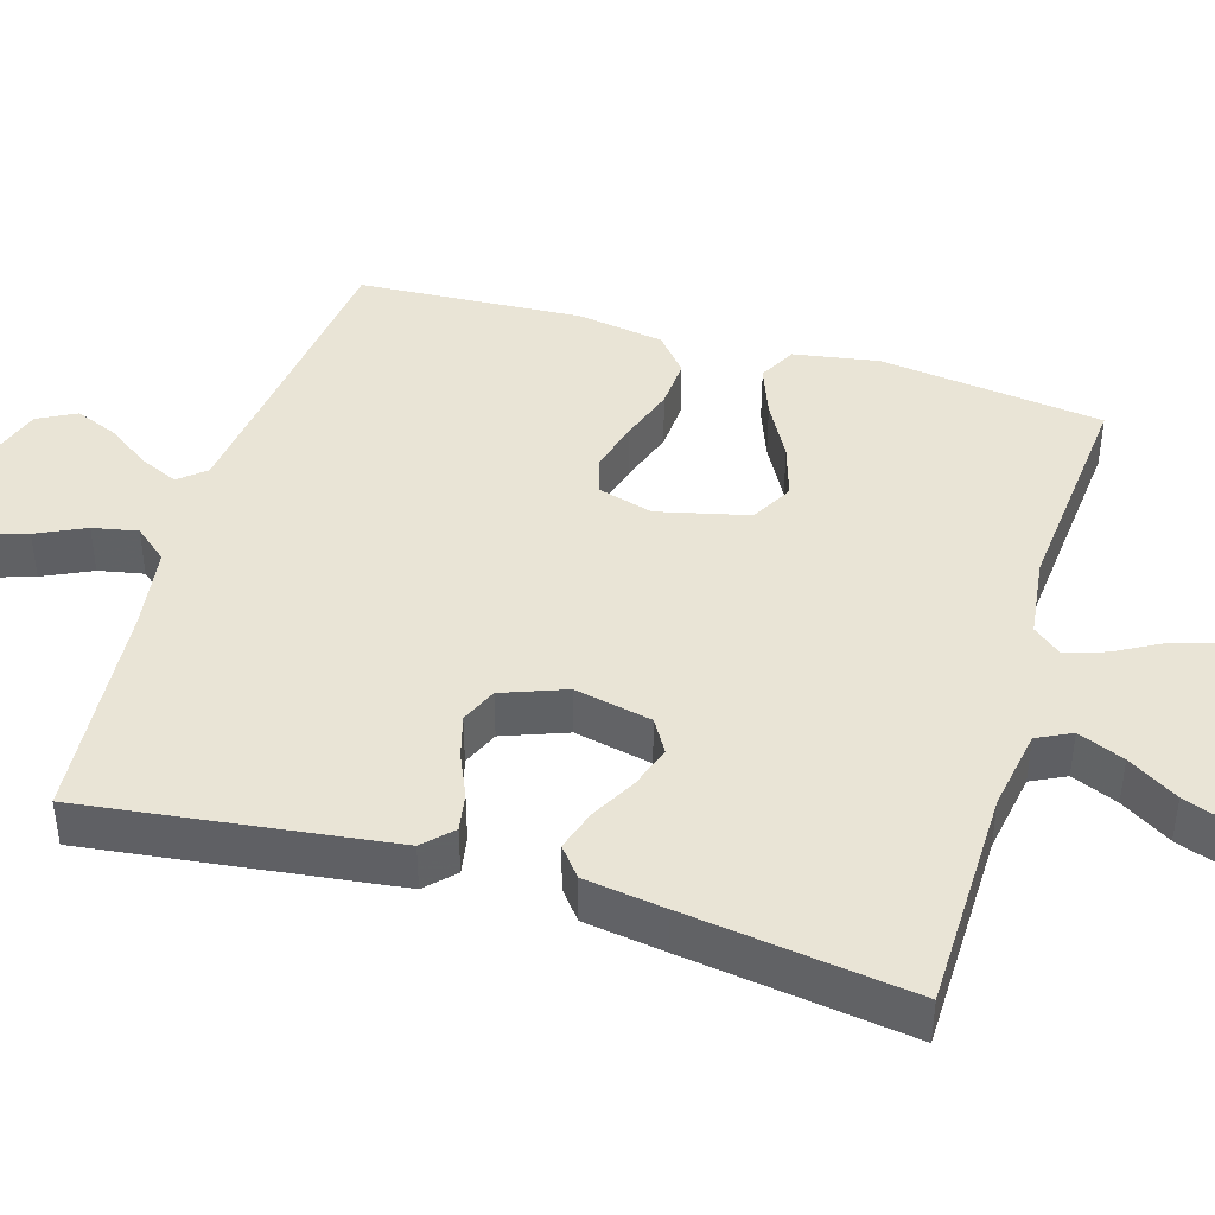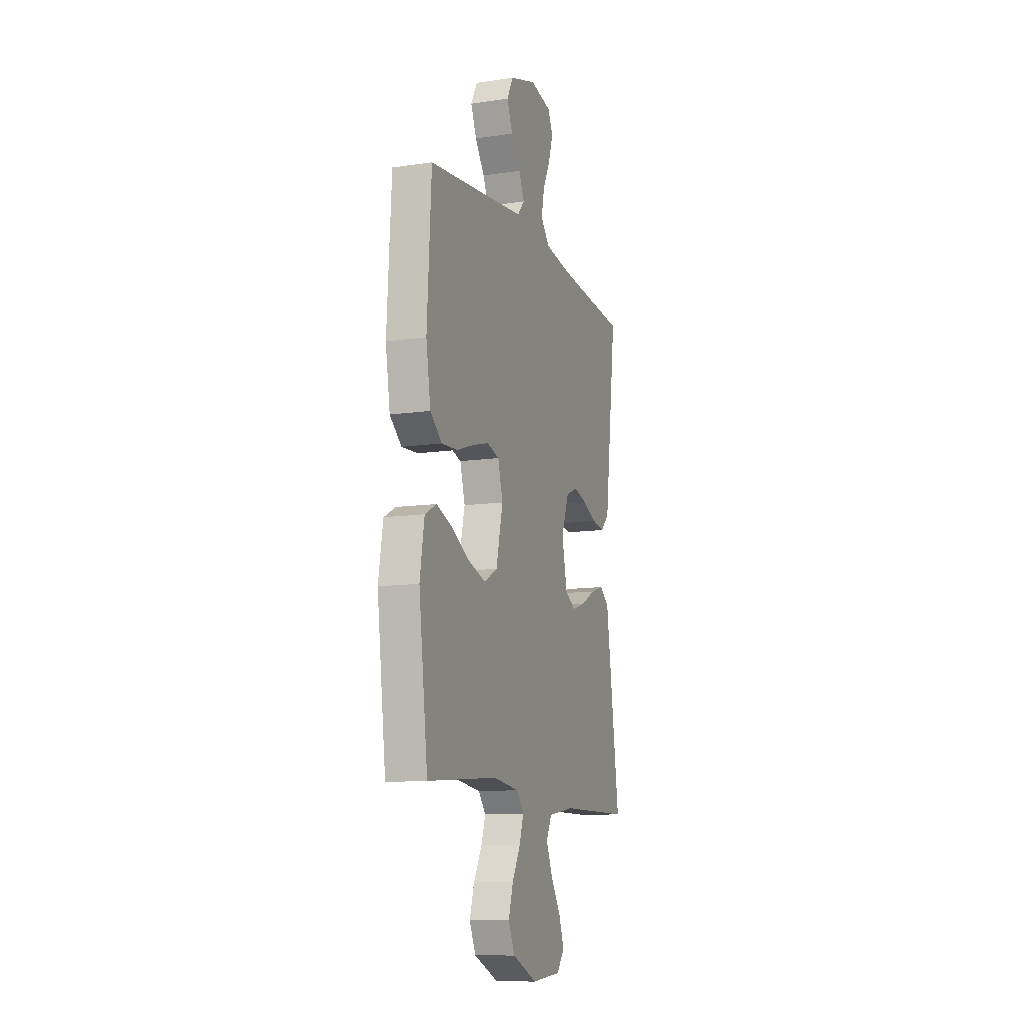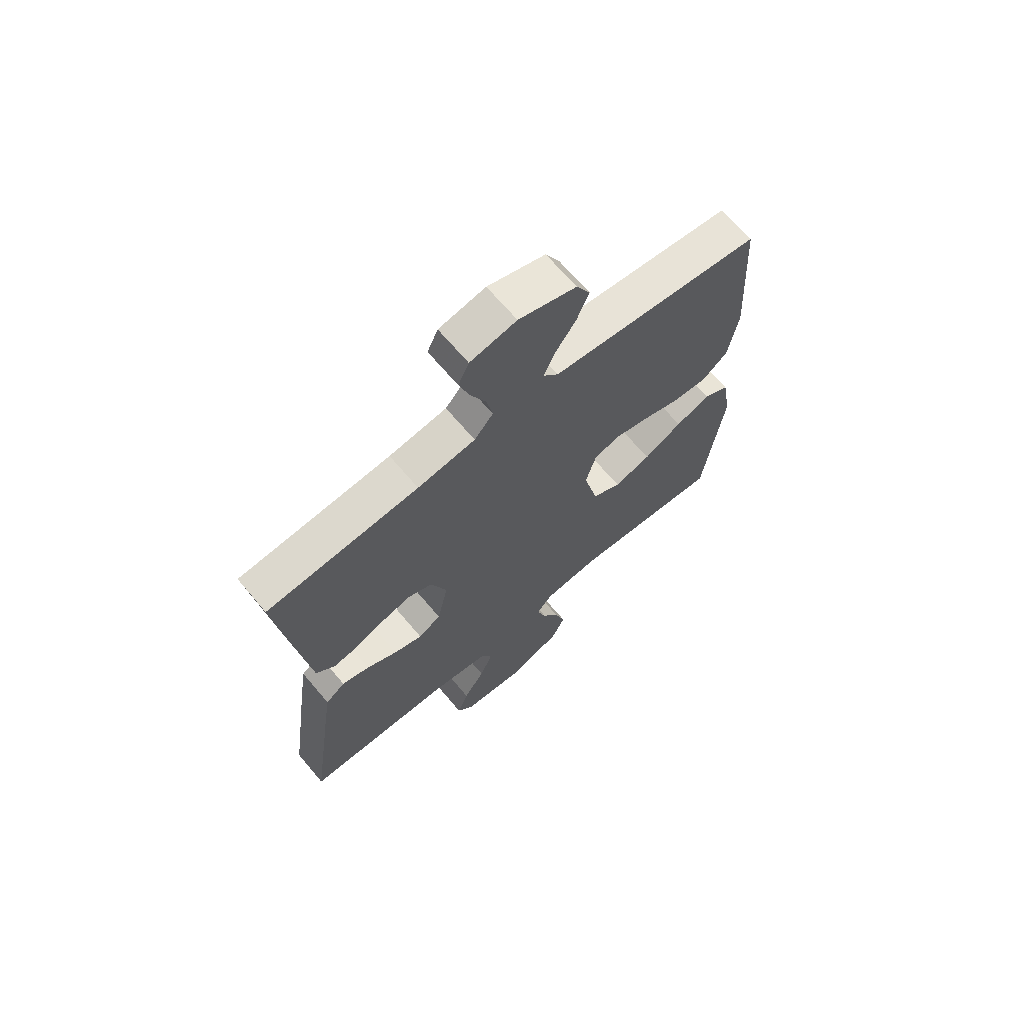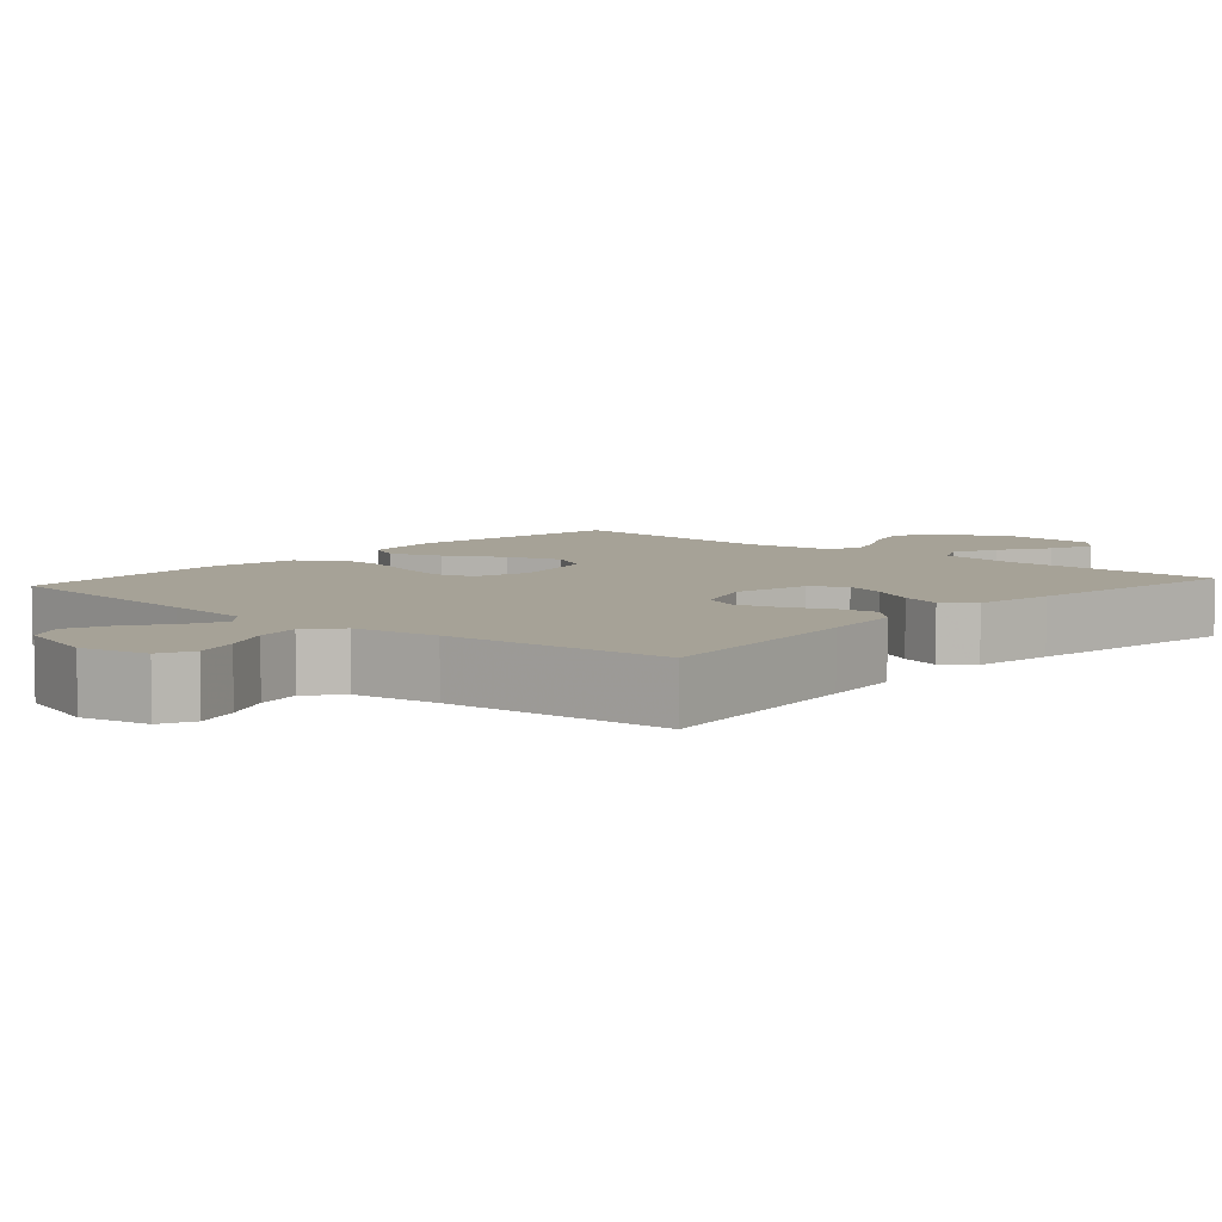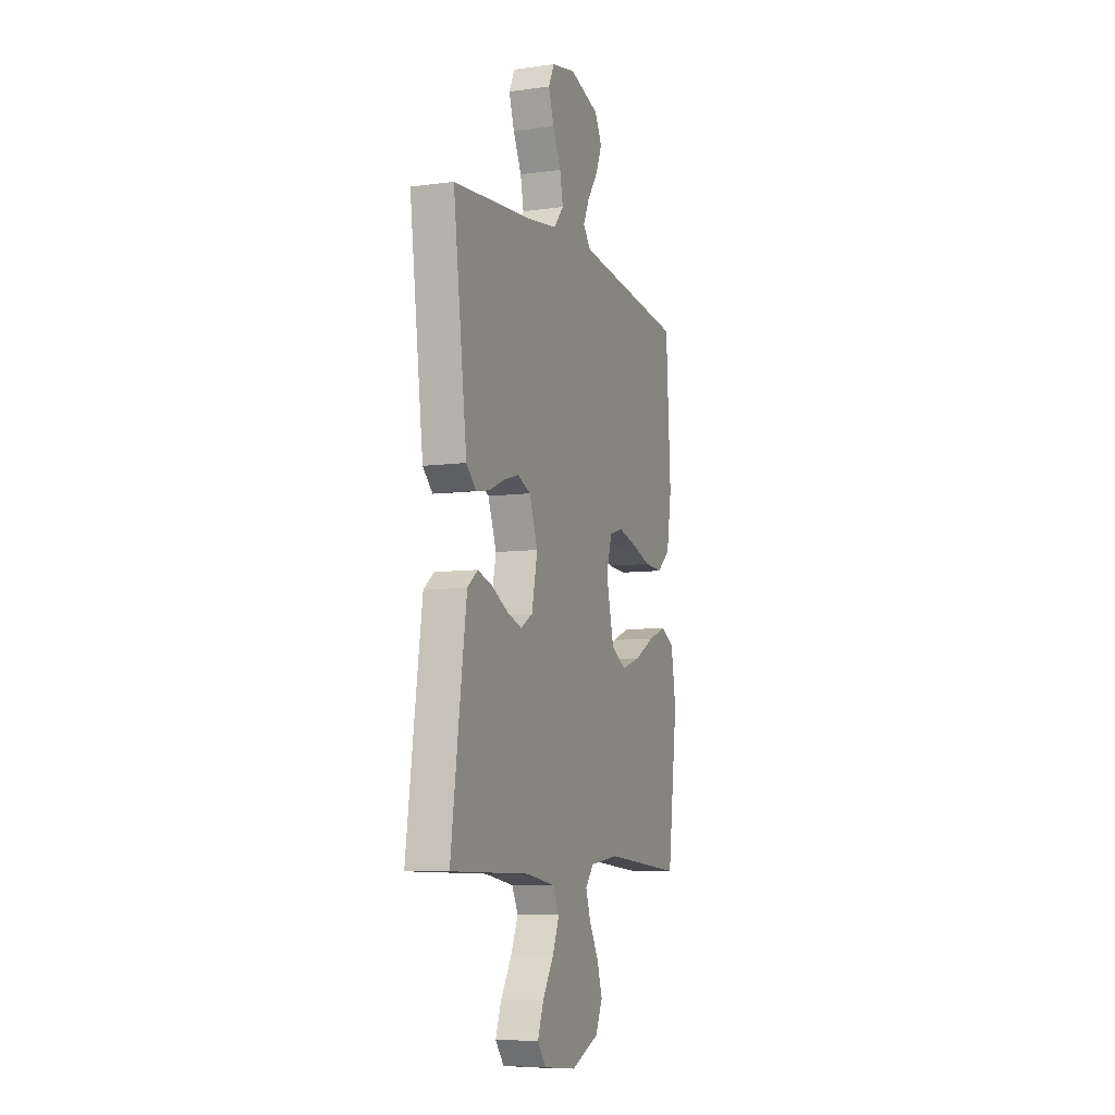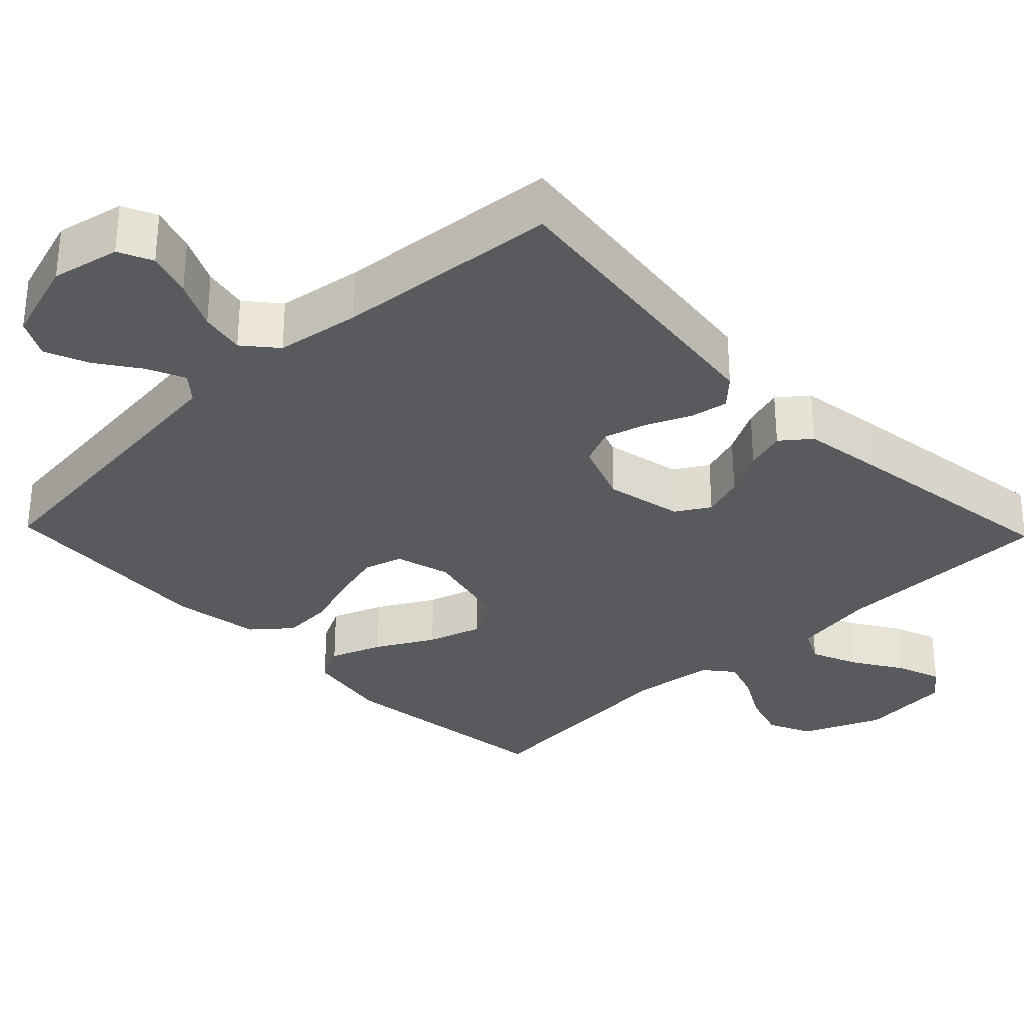
<metadata>
{"format":"obj","ext":"obj","renderer":"f3d","projection":"perspective","resolution":1024,"background":"white","views":[{"elev":42.4,"azim":106.7,"up":"+Y"},{"elev":-11.3,"azim":-70.2,"up":"+Z"},{"elev":67.9,"azim":139.8,"up":"+Z"},{"elev":6.5,"azim":41.5,"up":"+Y"},{"elev":-7.8,"azim":110.8,"up":"+Z"},{"elev":-31.6,"azim":43.9,"up":"+Y"}]}
</metadata>
<code>
v 0.5 0.07 -0.5
v 0.2 0.07 -0.504
v 0.09 0.07 -0.522
v 0.067 0.07 -0.568
v 0.093 0.07 -0.63
v 0.135 0.07 -0.697
v 0.157 0.07 -0.757
v 0.124 0.07 -0.799
v 0 0.07 -0.811
v -0.105 0.07 -0.766
v -0.132 0.07 -0.708
v -0.112 0.07 -0.644
v -0.077 0.07 -0.581
v -0.059 0.07 -0.527
v -0.09 0.07 -0.489
v -0.2 0.07 -0.475
v -0.5 0.07 -0.5
v -0.538 0.07 -0.2
v -0.519 0.07 -0.087
v -0.469 0.07 -0.061
v -0.4 0.07 -0.087
v -0.324 0.07 -0.129
v -0.251 0.07 -0.152
v -0.194 0.07 -0.121
v -0.165 0.07 0
v -0.186 0.07 0.074
v -0.238 0.07 0.089
v -0.306 0.07 0.071
v -0.381 0.07 0.046
v -0.449 0.07 0.042
v -0.499 0.07 0.084
v -0.518 0.07 0.2
v -0.5 0.07 0.5
v -0.2 0.07 0.535
v -0.083 0.07 0.549
v -0.053 0.07 0.584
v -0.076 0.07 0.635
v -0.116 0.07 0.692
v -0.14 0.07 0.75
v -0.113 0.07 0.801
v 0 0.07 0.837
v 0.091 0.07 0.818
v 0.112 0.07 0.773
v 0.092 0.07 0.712
v 0.061 0.07 0.647
v 0.049 0.07 0.587
v 0.086 0.07 0.543
v 0.2 0.07 0.526
v 0.5 0.07 0.5
v 0.462 0.07 0.2
v 0.448 0.07 0.091
v 0.411 0.07 0.055
v 0.36 0.07 0.064
v 0.301 0.07 0.09
v 0.244 0.07 0.106
v 0.195 0.07 0.085
v 0.163 0.07 0
v 0.185 0.07 -0.103
v 0.23 0.07 -0.13
v 0.287 0.07 -0.111
v 0.348 0.07 -0.078
v 0.403 0.07 -0.061
v 0.442 0.07 -0.092
v 0.458 0.07 -0.2
v 0.5 0 -0.5
v 0.2 0 -0.504
v 0.09 0 -0.522
v 0.067 0 -0.568
v 0.093 0 -0.63
v 0.135 0 -0.697
v 0.157 0 -0.757
v 0.124 0 -0.799
v 0 0 -0.811
v -0.105 0 -0.766
v -0.132 0 -0.708
v -0.112 0 -0.644
v -0.077 0 -0.581
v -0.059 0 -0.527
v -0.09 0 -0.489
v -0.2 0 -0.475
v -0.5 0 -0.5
v -0.538 0 -0.2
v -0.519 0 -0.087
v -0.469 0 -0.061
v -0.4 0 -0.087
v -0.324 0 -0.129
v -0.251 0 -0.152
v -0.194 0 -0.121
v -0.165 0 0
v -0.186 0 0.074
v -0.238 0 0.089
v -0.306 0 0.071
v -0.381 0 0.046
v -0.449 0 0.042
v -0.499 0 0.084
v -0.518 0 0.2
v -0.5 0 0.5
v -0.2 0 0.535
v -0.083 0 0.549
v -0.053 0 0.584
v -0.076 0 0.635
v -0.116 0 0.692
v -0.14 0 0.75
v -0.113 0 0.801
v 0 0 0.837
v 0.091 0 0.818
v 0.112 0 0.773
v 0.092 0 0.712
v 0.061 0 0.647
v 0.049 0 0.587
v 0.086 0 0.543
v 0.2 0 0.526
v 0.5 0 0.5
v 0.462 0 0.2
v 0.448 0 0.091
v 0.411 0 0.055
v 0.36 0 0.064
v 0.301 0 0.09
v 0.244 0 0.106
v 0.195 0 0.085
v 0.163 0 0
v 0.185 0 -0.103
v 0.23 0 -0.13
v 0.287 0 -0.111
v 0.348 0 -0.078
v 0.403 0 -0.061
v 0.442 0 -0.092
v 0.458 0 -0.2
f 63 64 1 2
f 60 61 62 63
f 59 60 63 2
f 58 59 2 3
f 57 58 3 4
f 51 52 53 54
f 51 54 55
f 48 49 50 51
f 47 48 51 55
f 46 47 55 56
f 42 43 44 45
f 42 45 46
f 41 42 46
f 40 41 46
f 37 38 39 40
f 36 37 40 46
f 35 36 46 56
f 31 32 33 34
f 28 29 30 31
f 27 28 31 34
f 26 27 34 35
f 19 20 21 22
f 19 22 23
f 16 17 18 19
f 15 16 19 23
f 14 15 23 24
f 10 11 12 13
f 10 13 14
f 9 10 14
f 8 9 14
f 5 6 7 8
f 4 5 8 14
f 57 4 14 24
f 25 26 35 56
f 24 25 56 57
f 66 65 128 127
f 127 126 125 124
f 66 127 124 123
f 67 66 123 122
f 68 67 122 121
f 118 117 116 115
f 119 118 115
f 115 114 113 112
f 119 115 112 111
f 120 119 111 110
f 109 108 107 106
f 110 109 106
f 110 106 105
f 110 105 104
f 104 103 102 101
f 110 104 101 100
f 120 110 100 99
f 98 97 96 95
f 95 94 93 92
f 98 95 92 91
f 99 98 91 90
f 86 85 84 83
f 87 86 83
f 83 82 81 80
f 87 83 80 79
f 88 87 79 78
f 77 76 75 74
f 78 77 74
f 78 74 73
f 78 73 72
f 72 71 70 69
f 78 72 69 68
f 88 78 68 121
f 120 99 90 89
f 121 120 89 88
f 1 65 66 2
f 2 66 67 3
f 3 67 68 4
f 4 68 69 5
f 5 69 70 6
f 6 70 71 7
f 7 71 72 8
f 8 72 73 9
f 9 73 74 10
f 10 74 75 11
f 11 75 76 12
f 12 76 77 13
f 13 77 78 14
f 14 78 79 15
f 15 79 80 16
f 16 80 81 17
f 17 81 82 18
f 18 82 83 19
f 19 83 84 20
f 20 84 85 21
f 21 85 86 22
f 22 86 87 23
f 23 87 88 24
f 24 88 89 25
f 25 89 90 26
f 26 90 91 27
f 27 91 92 28
f 28 92 93 29
f 29 93 94 30
f 30 94 95 31
f 31 95 96 32
f 32 96 97 33
f 33 97 98 34
f 34 98 99 35
f 35 99 100 36
f 36 100 101 37
f 37 101 102 38
f 38 102 103 39
f 39 103 104 40
f 40 104 105 41
f 41 105 106 42
f 42 106 107 43
f 43 107 108 44
f 44 108 109 45
f 45 109 110 46
f 46 110 111 47
f 47 111 112 48
f 48 112 113 49
f 49 113 114 50
f 50 114 115 51
f 51 115 116 52
f 52 116 117 53
f 53 117 118 54
f 54 118 119 55
f 55 119 120 56
f 56 120 121 57
f 57 121 122 58
f 58 122 123 59
f 59 123 124 60
f 60 124 125 61
f 61 125 126 62
f 62 126 127 63
f 63 127 128 64
f 64 128 65 1

</code>
